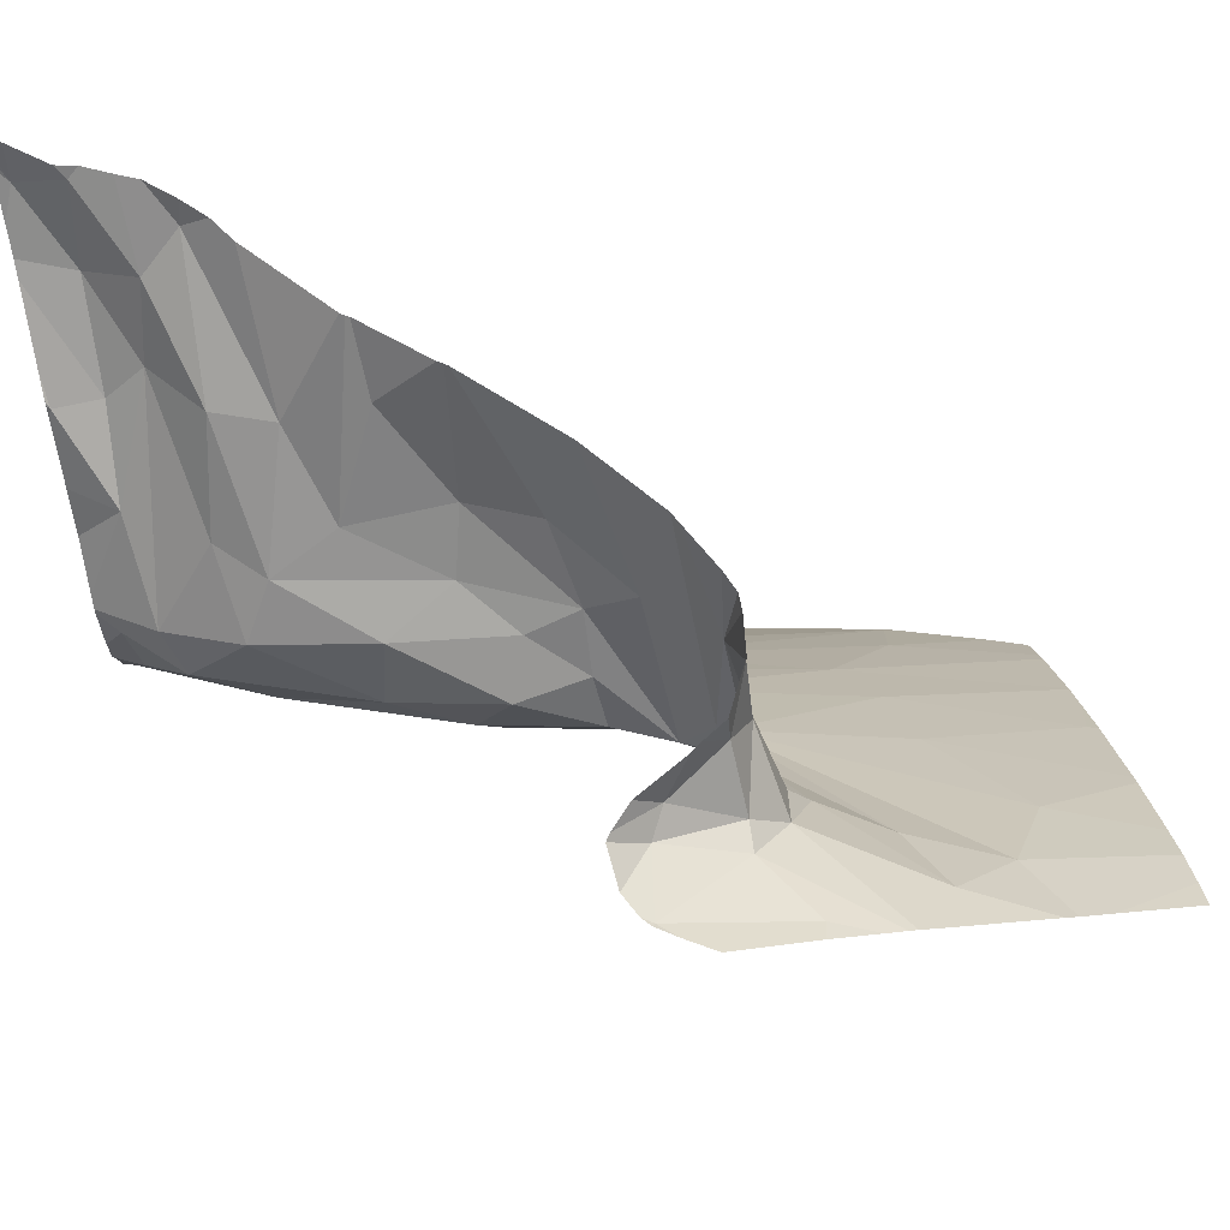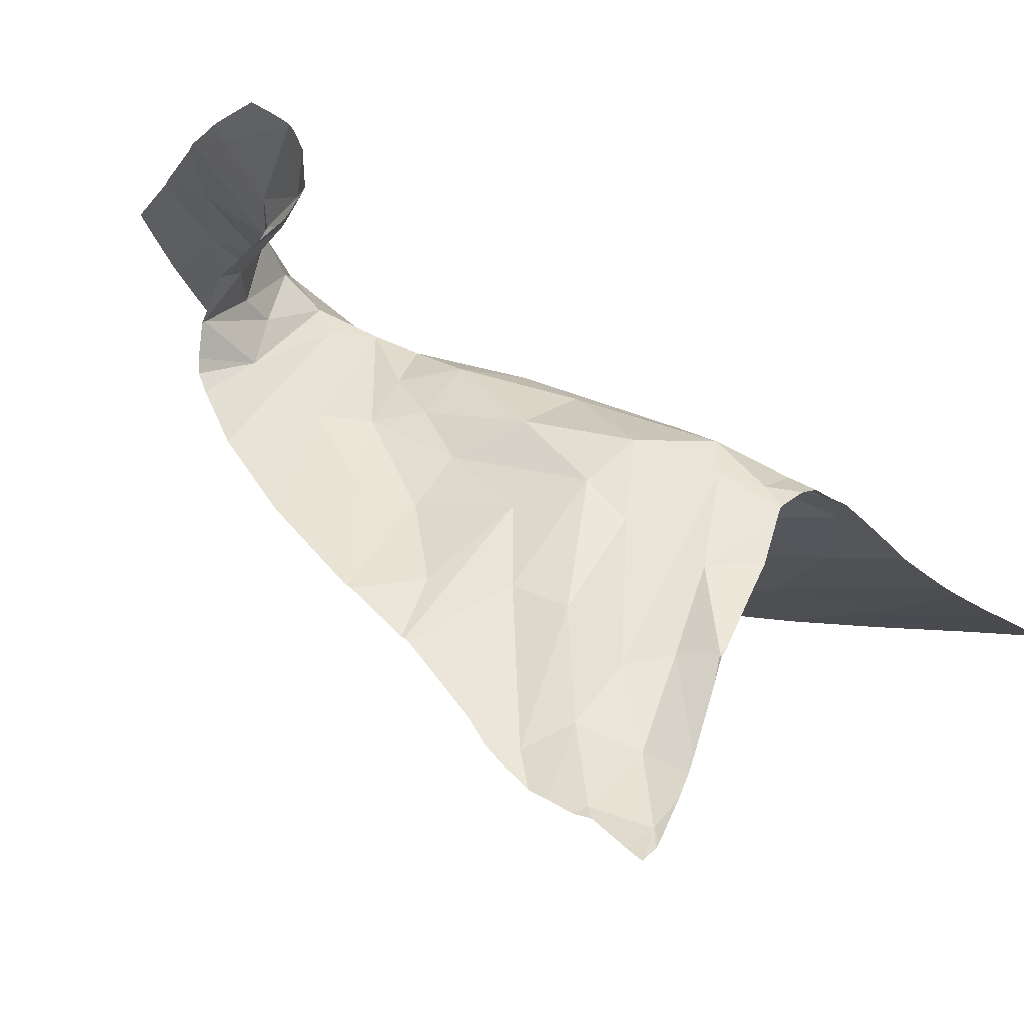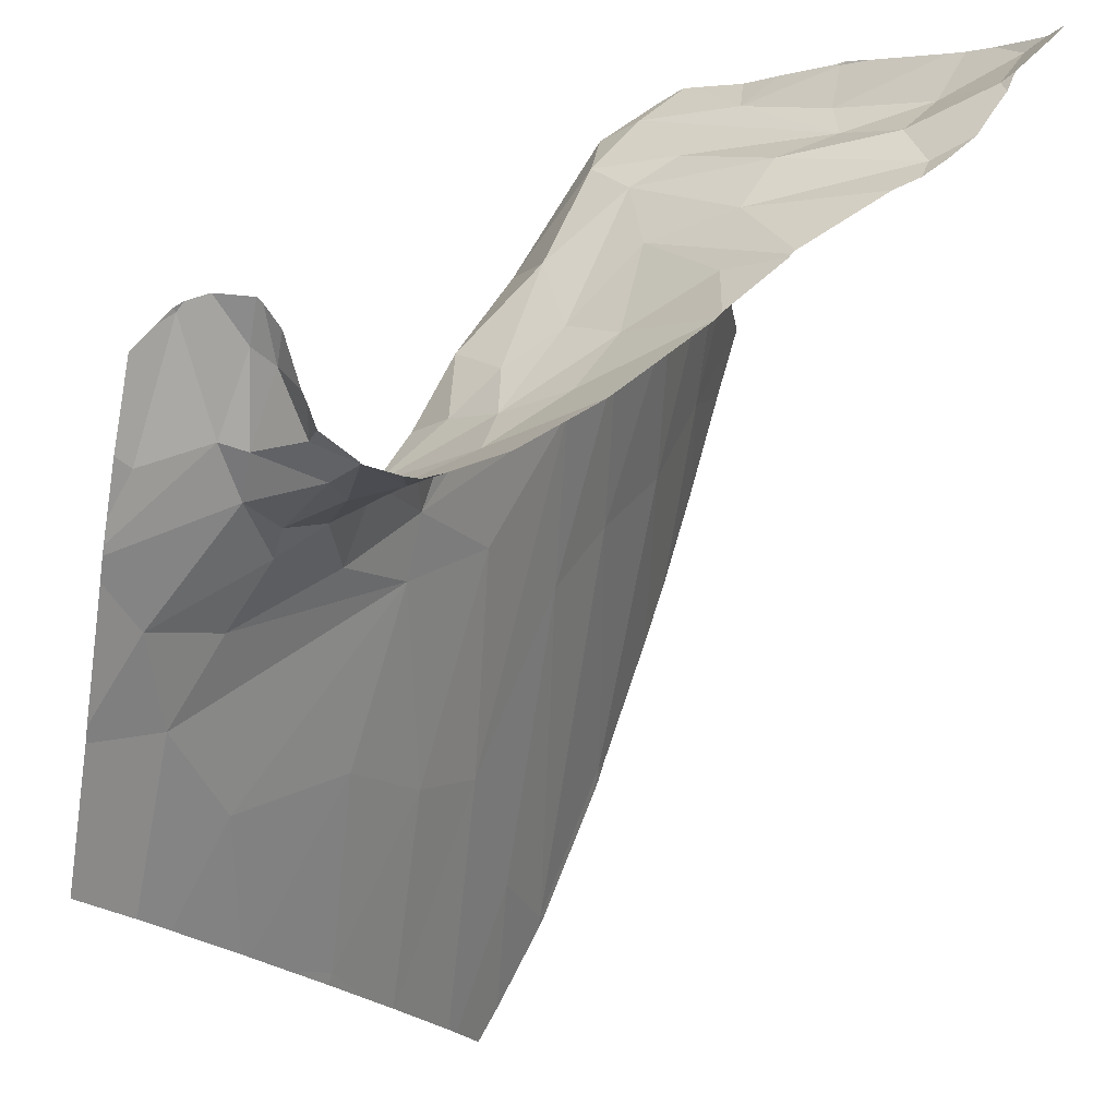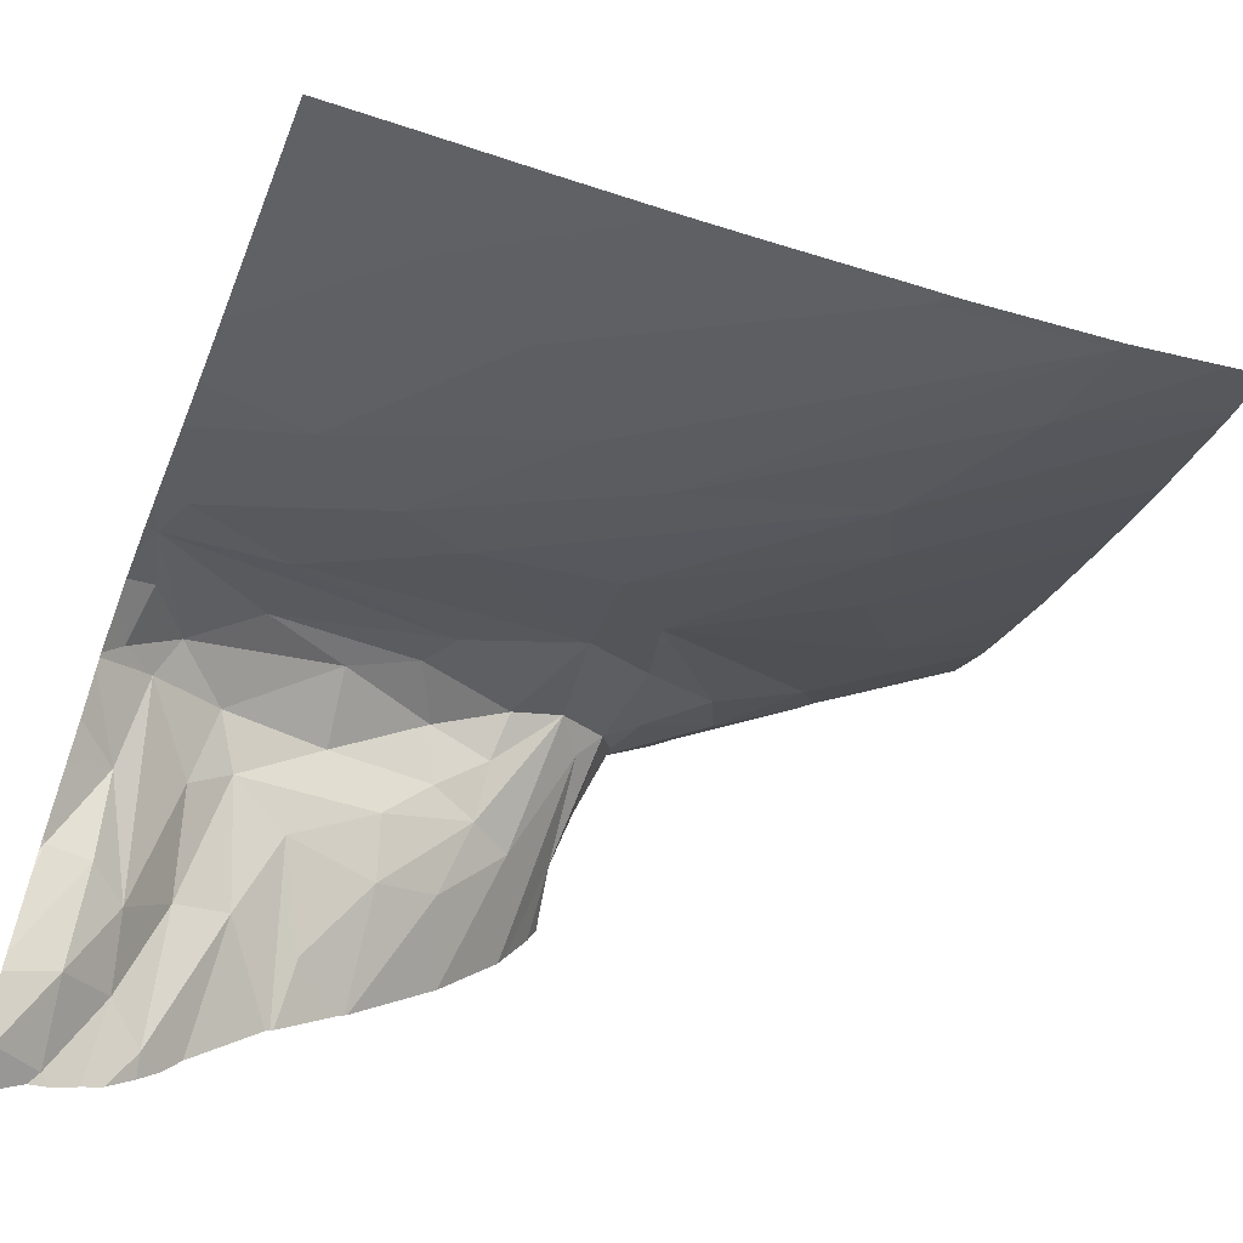
<metadata>
{"format":"obj","ext":"obj","renderer":"f3d","projection":"perspective","resolution":1024,"background":"white","views":[{"elev":76.5,"azim":-10.5,"up":"+Y"},{"elev":-6.4,"azim":-145.4,"up":"+Z"},{"elev":74.1,"azim":100.7,"up":"+Y"},{"elev":-58.4,"azim":-21.2,"up":"+Z"}]}
</metadata>
<code>
v 20.88 1001 -104.3
v 27.43 1007 -102.9
v 24.91 1001 -103.9
v 21.34 1044 -115.5
v 20.61 1044 -115.9
v 21.21 1042 -114.6
v 20.61 1044 -115.9
v 20.61 1043 -115.4
v 23.19 1033 -98.17
v 32.94 1009 -101.6
v 20.88 1001 -104.3
v 21.34 1044 -115.5
v 42.52 1028 -91.43
v 20.61 1037 -107
v 20.61 1025 -99.04
v 20.61 1001 -104.3
v 23 1037 -106.9
v 26.17 1036 -100.5
v 22.68 1035 -102.8
v 20.77 1037 -106.9
v 27.67 1044 -112
v 20.61 1021 -100.4
v 27.43 1007 -102.9
v 21.54 1031 -98.77
v 20.61 1033 -102.6
v 20.61 1040 -111.5
v 37.42 1014 -99.45
v 20.61 1040 -112.2
v 26.02 1017 -100.8
v 20.61 1029 -98.91
v 20.61 1037 -106.7
v 20.61 1028 -98.67
v 20.61 1023 -99.61
v 20.61 1035 -104.3
v 25.54 1042 -110
v 23.13 1044 -114.2
v 21.23 1025 -98.86
v 20.61 1013 -102.6
v 28.71 1044 -111
v 26.38 1044 -113
v 32.24 1036 -95.29
v 24.88 1039 -107.4
v 29.85 1040 -103.6
v 31.36 1038 -99.69
v 35.25 1031 -92.3
v 20.61 1012 -102.7
v 27.48 1043 -111.2
v 23.11 1040 -111.3
v 20.61 1032 -99.88
v 20.61 1018 -101.3
v 21.96 1028 -97.99
v 21.21 1042 -114.6
v 28.2 1036 -98.51
v 27.09 1040 -104.7
v 20.61 1032 -100.4
v 20.61 1038 -108.3
v 24.1 1044 -114
v 20.61 1009 -103.3
v 22.03 1023 -99.39
v 29.53 1044 -109.9
v 20.61 1025 -99.08
v 36.48 1030 -92.32
v 20.61 1043 -115.2
v 20.61 1026 -98.93
v 27.43 1026 -96.77
v 20.61 1031 -99.76
v 20.61 1014 -102.3
v 26.79 1035 -96.51
v 23.57 1044 -113.7
v 25.37 1044 -113.4
v 20.61 1041 -113.4
v 31.75 1032 -93.76
v 24.03 1032 -96.46
v 20.61 1016 -101.9
v 20.61 1037 -107.2
v 34.53 1022 -96.9
v 20.61 1043 -115.4
v 27.32 1030 -95.3
v 30.8 1020 -98.71
v 41.24 1044 -80.6
v 33.55 1042 -103.3
v 46.79 1036 -86.5
v 42.52 1028 -91.43
v 51.11 1033 -84.54
v 37.75 1036 -94.47
v 36.53 1044 -103.6
v 27.43 1007 -102.9
v 51.88 1014 -95.44
v 63.49 1001 -97.52
v 46.43 1030 -88.68
v 48.95 1001 -101.1
v 63.49 1027 -82.38
v 40.92 1043 -84.42
v 40.48 1033 -90.81
v 46.52 1038 -84.88
v 63.49 1025 -83.75
v 36.83 1035 -92.16
v 49.91 1040 -79.8
v 42.62 1044 -79.8
v 55.71 1007 -97.67
v 63.49 1004 -96.01
v 29.53 1044 -109.9
v 36.48 1030 -92.32
v 27.43 1026 -96.77
v 45.57 1044 -90.25
v 31.75 1032 -93.76
v 63.49 1010 -93.32
v 30.8 1020 -98.71
v 41.64 1043 -85.78
v 63.49 1017 -88.7
v 43.48 1044 -96.75
v 52.49 1036 -81.56
v 44.6 1035 -89.63
v 39.96 1044 -81.58
v 42.18 1023 -94.44
v 45.65 1041 -88.67
v 35.52 1037 -96.95
v 47.79 1035 -86.17
v 42.91 1044 -87.2
v 46.59 1042 -79.8
v 47.17 1001 -101.4
v 57 1001 -99.51
v 40.87 1044 -99.73
v 45.6 1044 -90.34
v 55.75 1032 -82.75
v 63.49 1012 -92.1
v 35.25 1031 -92.3
v 51.27 1039 -79.8
v 30.84 1001 -103.4
v 58.02 1026 -85.51
v 40.29 1044 -81.23
v 44.81 1040 -85.01
v 63.49 1021 -86.62
v 24.91 1001 -103.9
v 47.64 1002 -101.2
v 20.61 1014 -102.3
v 26.79 1035 -96.51
v 48.2 1001 -101.3
v 20.61 1016 -101.9
v 36.41 1001 -102.9
v 62.88 1015 -90.44
v 27.32 1030 -95.3
v 50.31 1040 -79.8
v 63.49 1015 -90.33
v 40.37 1044 -81.15
v 37.42 1014 -99.45
v 26.02 1017 -100.8
v 32.97 1044 -106.3
v 45.49 1026 -91.25
v 44.13 1044 -95.83
v 21.23 1025 -98.86
v 39.46 1044 -84.84
v 53.56 1017 -93.09
v 32.24 1036 -95.29
v 45.15 1041 -91.89
v 41.73 1016 -97.64
v 45.75 1039 -89.37
v 44.5 1044 -88.21
v 63.49 1009 -93.41
v 33.34 1044 -106.1
v 56.31 1001 -99.69
v 45.56 1044 -90.25
v 58.93 1033 -79.8
v 33.18 1044 -106.1
v 40.36 1044 -100.2
v 63.49 1004 -96.42
v 45.79 1044 -92.09
v 43.38 1044 -87.54
v 45.76 1035 -88.21
v 43.85 1044 -96.32
v 61.55 1001 -98.16
v 45.53 1044 -90.22
v 40.45 1044 -81.3
v 40.22 1037 -94.83
v 34.53 1022 -96.9
v 39.37 1040 -98.01
v 32.94 1009 -101.6
v 63.49 1029 -79.8
v 36.28 1044 -103.7
v 56.67 1035 -79.8
v 39.22 1044 -84.5
v 39.4 1044 -82.6
v 40.16 1035 -92.53
v 44.73 1041 -83.62
v 45.57 1044 -90.26
v 40.45 1044 -85.87
v 45.76 1044 -92.83
v 63.49 1020 -86.98
v 31.36 1038 -99.69
v 29.85 1040 -103.6
v 40.02 1001 -102.4
v 45.32 1044 -93.78
v 36.18 1039 -99.5
v 57.32 1034 -79.8
v 63.49 1028 -80.92
v 44.54 1042 -87.72
v 28.2 1036 -98.51
v 46.79 1041 -80.55
v 42.42 1039 -94.53
v 54.22 1022 -90.05
v 36.68 1044 -103.5
v 24.03 1032 -96.46
v 48.93 1041 -79.8
v 56.31 1002 -99.55
v 43.17 1033 -89.65
g 091_W_Aya_100K_01
f 3 1 2
g 091_W_Aya_100K_01
f 4 6 7
g 091_W_Aya_100K_01
f 4 7 5
g 091_W_Aya_100K_01
f 7 6 8
g 091_W_Aya_100K_01
f 73 78 37
g 091_W_Aya_100K_01
f 37 15 64
g 091_W_Aya_100K_01
f 43 53 54
g 091_W_Aya_100K_01
f 73 51 24
g 091_W_Aya_100K_01
f 35 69 57
g 091_W_Aya_100K_01
f 35 57 70
g 091_W_Aya_100K_01
f 19 55 25
g 091_W_Aya_100K_01
f 17 26 28
g 091_W_Aya_100K_01
f 17 48 42
g 091_W_Aya_100K_01
f 53 41 68
g 091_W_Aya_100K_01
f 20 31 14
g 091_W_Aya_100K_01
f 61 37 33
g 091_W_Aya_100K_01
f 69 52 12
g 091_W_Aya_100K_01
f 52 71 63
g 091_W_Aya_100K_01
f 70 40 47
g 091_W_Aya_100K_01
f 23 46 38
g 091_W_Aya_100K_01
f 42 18 9
g 091_W_Aya_100K_01
f 46 23 58
g 091_W_Aya_100K_01
f 52 63 77
g 091_W_Aya_100K_01
f 65 76 59
g 091_W_Aya_100K_01
f 20 75 56
g 091_W_Aya_100K_01
f 42 48 35
g 091_W_Aya_100K_01
f 69 12 36
g 091_W_Aya_100K_01
f 42 35 54
g 091_W_Aya_100K_01
f 17 56 26
g 091_W_Aya_100K_01
f 51 32 30
g 091_W_Aya_100K_01
f 20 17 19
g 091_W_Aya_100K_01
f 54 53 18
g 091_W_Aya_100K_01
f 48 28 71
g 091_W_Aya_100K_01
f 78 62 37
g 091_W_Aya_100K_01
f 29 74 50
g 091_W_Aya_100K_01
f 19 34 31
g 091_W_Aya_100K_01
f 37 22 33
g 091_W_Aya_100K_01
f 9 18 68
g 091_W_Aya_100K_01
f 39 47 21
g 091_W_Aya_100K_01
f 69 48 52
g 091_W_Aya_100K_01
f 42 9 19
g 091_W_Aya_100K_01
f 53 68 18
g 091_W_Aya_100K_01
f 48 71 52
g 091_W_Aya_100K_01
f 68 72 73
g 091_W_Aya_100K_01
f 75 20 14
g 091_W_Aya_100K_01
f 19 9 49
g 091_W_Aya_100K_01
f 17 42 19
g 091_W_Aya_100K_01
f 54 35 47
g 091_W_Aya_100K_01
f 37 65 59
g 091_W_Aya_100K_01
f 29 50 22
g 091_W_Aya_100K_01
f 39 43 47
g 091_W_Aya_100K_01
f 37 59 22
g 091_W_Aya_100K_01
f 68 73 9
g 091_W_Aya_100K_01
f 37 32 51
g 091_W_Aya_100K_01
f 11 58 23
g 091_W_Aya_100K_01
f 69 36 57
g 091_W_Aya_100K_01
f 59 79 29
g 091_W_Aya_100K_01
f 43 54 47
g 091_W_Aya_100K_01
f 29 22 59
g 091_W_Aya_100K_01
f 39 60 43
g 091_W_Aya_100K_01
f 70 47 35
g 091_W_Aya_100K_01
f 51 73 37
g 091_W_Aya_100K_01
f 37 64 32
g 091_W_Aya_100K_01
f 47 40 21
g 091_W_Aya_100K_01
f 18 42 54
g 091_W_Aya_100K_01
f 19 31 20
g 091_W_Aya_100K_01
f 17 28 48
g 091_W_Aya_100K_01
f 38 67 10
g 091_W_Aya_100K_01
f 29 27 10
g 091_W_Aya_100K_01
f 51 30 24
g 091_W_Aya_100K_01
f 78 72 45
g 091_W_Aya_100K_01
f 9 24 66
g 091_W_Aya_100K_01
f 43 44 53
g 091_W_Aya_100K_01
f 17 20 56
g 091_W_Aya_100K_01
f 11 16 58
g 091_W_Aya_100K_01
f 65 13 76
g 091_W_Aya_100K_01
f 35 48 69
g 091_W_Aya_100K_01
f 19 49 55
g 091_W_Aya_100K_01
f 38 10 23
g 091_W_Aya_100K_01
f 9 73 24
g 091_W_Aya_100K_01
f 9 66 49
g 091_W_Aya_100K_01
f 25 34 19
g 091_W_Aya_100K_01
f 24 30 66
g 091_W_Aya_100K_01
f 59 76 79
g 091_W_Aya_100K_01
f 37 61 15
g 091_W_Aya_100K_01
f 175 115 88
g 091_W_Aya_100K_01
f 203 98 184
g 091_W_Aya_100K_01
f 196 116 105
g 091_W_Aya_100K_01
f 112 180 194
g 091_W_Aya_100K_01
f 156 108 175
g 091_W_Aya_100K_01
f 145 173 131
g 091_W_Aya_100K_01
f 109 181 93
g 091_W_Aya_100K_01
f 125 96 130
g 091_W_Aya_100K_01
f 193 174 117
g 091_W_Aya_100K_01
f 111 170 113
g 091_W_Aya_100K_01
f 80 198 173
g 091_W_Aya_100K_01
f 84 125 149
g 091_W_Aya_100K_01
f 98 143 95
g 091_W_Aya_100K_01
f 177 136 139
g 091_W_Aya_100K_01
f 90 149 83
g 091_W_Aya_100K_01
f 88 100 156
g 091_W_Aya_100K_01
f 161 135 204
g 091_W_Aya_100K_01
f 199 205 174
g 091_W_Aya_100K_01
f 100 204 156
g 091_W_Aya_100K_01
f 83 149 115
g 091_W_Aya_100K_01
f 164 160 81
g 091_W_Aya_100K_01
f 205 199 113
g 091_W_Aya_100K_01
f 88 166 100
g 091_W_Aya_100K_01
f 106 137 154
g 091_W_Aya_100K_01
f 138 121 135
g 091_W_Aya_100K_01
f 94 127 97
g 091_W_Aya_100K_01
f 169 90 205
g 091_W_Aya_100K_01
f 205 183 174
g 091_W_Aya_100K_01
f 194 163 195
g 091_W_Aya_100K_01
f 179 81 160
g 091_W_Aya_100K_01
f 135 177 146
g 091_W_Aya_100K_01
f 111 113 199
g 091_W_Aya_100K_01
f 189 148 164
g 091_W_Aya_100K_01
f 83 115 175
g 091_W_Aya_100K_01
f 116 132 95
g 091_W_Aya_100K_01
f 159 101 88
g 091_W_Aya_100K_01
f 196 132 116
g 091_W_Aya_100K_01
f 178 195 163
g 091_W_Aya_100K_01
f 98 95 184
g 091_W_Aya_100K_01
f 189 190 148
g 091_W_Aya_100K_01
f 196 158 168
g 091_W_Aya_100K_01
f 88 101 166
g 091_W_Aya_100K_01
f 198 120 203
g 091_W_Aya_100K_01
f 187 155 192
g 091_W_Aya_100K_01
f 176 174 193
g 091_W_Aya_100K_01
f 194 92 125
g 091_W_Aya_100K_01
f 135 146 204
g 091_W_Aya_100K_01
f 179 86 193
g 091_W_Aya_100K_01
f 177 135 121
g 091_W_Aya_100K_01
f 205 90 83
g 091_W_Aya_100K_01
f 174 176 199
g 091_W_Aya_100K_01
f 204 122 161
g 091_W_Aya_100K_01
f 109 152 181
g 091_W_Aya_100K_01
f 177 139 147
g 091_W_Aya_100K_01
f 191 140 87
g 091_W_Aya_100K_01
f 186 152 109
g 091_W_Aya_100K_01
f 119 186 109
g 091_W_Aya_100K_01
f 95 132 184
g 091_W_Aya_100K_01
f 183 94 97
g 091_W_Aya_100K_01
f 112 194 125
g 091_W_Aya_100K_01
f 149 153 115
g 091_W_Aya_100K_01
f 118 112 84
g 091_W_Aya_100K_01
f 196 119 109
g 091_W_Aya_100K_01
f 199 123 111
g 091_W_Aya_100K_01
f 83 103 94
g 091_W_Aya_100K_01
f 84 112 125
g 091_W_Aya_100K_01
f 177 121 191
g 091_W_Aya_100K_01
f 97 154 85
g 091_W_Aya_100K_01
f 105 162 172
g 091_W_Aya_100K_01
f 83 104 103
g 091_W_Aya_100K_01
f 113 169 205
g 091_W_Aya_100K_01
f 127 106 97
g 091_W_Aya_100K_01
f 125 92 96
g 091_W_Aya_100K_01
f 200 188 110
g 091_W_Aya_100K_01
f 82 157 116
g 091_W_Aya_100K_01
f 199 176 165
g 091_W_Aya_100K_01
f 173 198 184
g 091_W_Aya_100K_01
f 131 173 114
g 091_W_Aya_100K_01
f 171 122 204
g 091_W_Aya_100K_01
f 176 201 165
g 091_W_Aya_100K_01
f 157 82 169
g 091_W_Aya_100K_01
f 199 165 123
g 091_W_Aya_100K_01
f 138 135 91
g 091_W_Aya_100K_01
f 203 184 198
g 091_W_Aya_100K_01
f 179 193 81
g 091_W_Aya_100K_01
f 112 143 128
g 091_W_Aya_100K_01
f 105 185 162
g 091_W_Aya_100K_01
f 153 126 107
g 091_W_Aya_100K_01
f 155 170 150
g 091_W_Aya_100K_01
f 157 169 155
g 091_W_Aya_100K_01
f 105 157 155
g 091_W_Aya_100K_01
f 183 97 85
g 091_W_Aya_100K_01
f 145 80 173
g 091_W_Aya_100K_01
f 130 188 200
g 091_W_Aya_100K_01
f 125 130 149
g 091_W_Aya_100K_01
f 148 190 102
g 091_W_Aya_100K_01
f 106 154 97
g 091_W_Aya_100K_01
f 110 144 141
g 091_W_Aya_100K_01
f 161 91 135
g 091_W_Aya_100K_01
f 105 155 167
g 091_W_Aya_100K_01
f 127 103 142
g 091_W_Aya_100K_01
f 200 141 153
g 091_W_Aya_100K_01
f 173 182 114
g 091_W_Aya_100K_01
f 155 150 192
g 091_W_Aya_100K_01
f 194 195 92
g 091_W_Aya_100K_01
f 80 120 198
g 091_W_Aya_100K_01
f 154 197 117
g 091_W_Aya_100K_01
f 169 113 155
g 091_W_Aya_100K_01
f 155 113 170
g 091_W_Aya_100K_01
f 141 144 126
g 091_W_Aya_100K_01
f 149 200 153
g 091_W_Aya_100K_01
f 130 96 133
g 091_W_Aya_100K_01
f 128 180 112
g 091_W_Aya_100K_01
f 95 112 118
g 091_W_Aya_100K_01
f 153 141 126
g 091_W_Aya_100K_01
f 164 81 189
g 091_W_Aya_100K_01
f 108 146 147
g 091_W_Aya_100K_01
f 118 84 90
g 091_W_Aya_100K_01
f 193 189 81
g 091_W_Aya_100K_01
f 172 158 196
g 091_W_Aya_100K_01
f 156 146 108
g 091_W_Aya_100K_01
f 129 134 87
g 091_W_Aya_100K_01
f 181 182 93
g 091_W_Aya_100K_01
f 112 95 143
g 091_W_Aya_100K_01
f 204 146 156
g 091_W_Aya_100K_01
f 172 196 105
g 091_W_Aya_100K_01
f 94 205 83
g 091_W_Aya_100K_01
f 129 87 140
g 091_W_Aya_100K_01
f 82 118 169
g 091_W_Aya_100K_01
f 80 99 120
g 091_W_Aya_100K_01
f 191 87 177
g 091_W_Aya_100K_01
f 173 93 182
g 091_W_Aya_100K_01
f 95 82 116
g 091_W_Aya_100K_01
f 173 184 93
g 091_W_Aya_100K_01
f 82 95 118
g 091_W_Aya_100K_01
f 200 110 141
g 091_W_Aya_100K_01
f 169 118 90
g 091_W_Aya_100K_01
f 84 149 90
g 091_W_Aya_100K_01
f 155 187 167
g 091_W_Aya_100K_01
f 93 184 132
g 091_W_Aya_100K_01
f 116 157 105
g 091_W_Aya_100K_01
f 205 94 183
g 091_W_Aya_100K_01
f 93 132 109
g 091_W_Aya_100K_01
f 196 168 119
g 091_W_Aya_100K_01
f 105 167 124
g 091_W_Aya_100K_01
f 149 130 200
g 091_W_Aya_100K_01
f 103 104 151
g 091_W_Aya_100K_01
f 103 127 94
g 091_W_Aya_100K_01
f 85 154 117
g 091_W_Aya_100K_01
f 117 189 193
g 091_W_Aya_100K_01
f 130 133 188
g 091_W_Aya_100K_01
f 100 166 89
g 091_W_Aya_100K_01
f 115 153 88
g 091_W_Aya_100K_01
f 189 117 197
g 091_W_Aya_100K_01
f 174 183 85
g 091_W_Aya_100K_01
f 100 89 171
g 091_W_Aya_100K_01
f 171 204 100
g 091_W_Aya_100K_01
f 106 142 202
g 091_W_Aya_100K_01
f 185 105 124
g 091_W_Aya_100K_01
f 88 153 107
g 091_W_Aya_100K_01
f 176 193 86
g 091_W_Aya_100K_01
f 88 156 175
g 091_W_Aya_100K_01
f 88 107 159
g 091_W_Aya_100K_01
f 196 109 132
g 091_W_Aya_100K_01
f 174 85 117
g 091_W_Aya_100K_01
f 176 86 201

</code>
